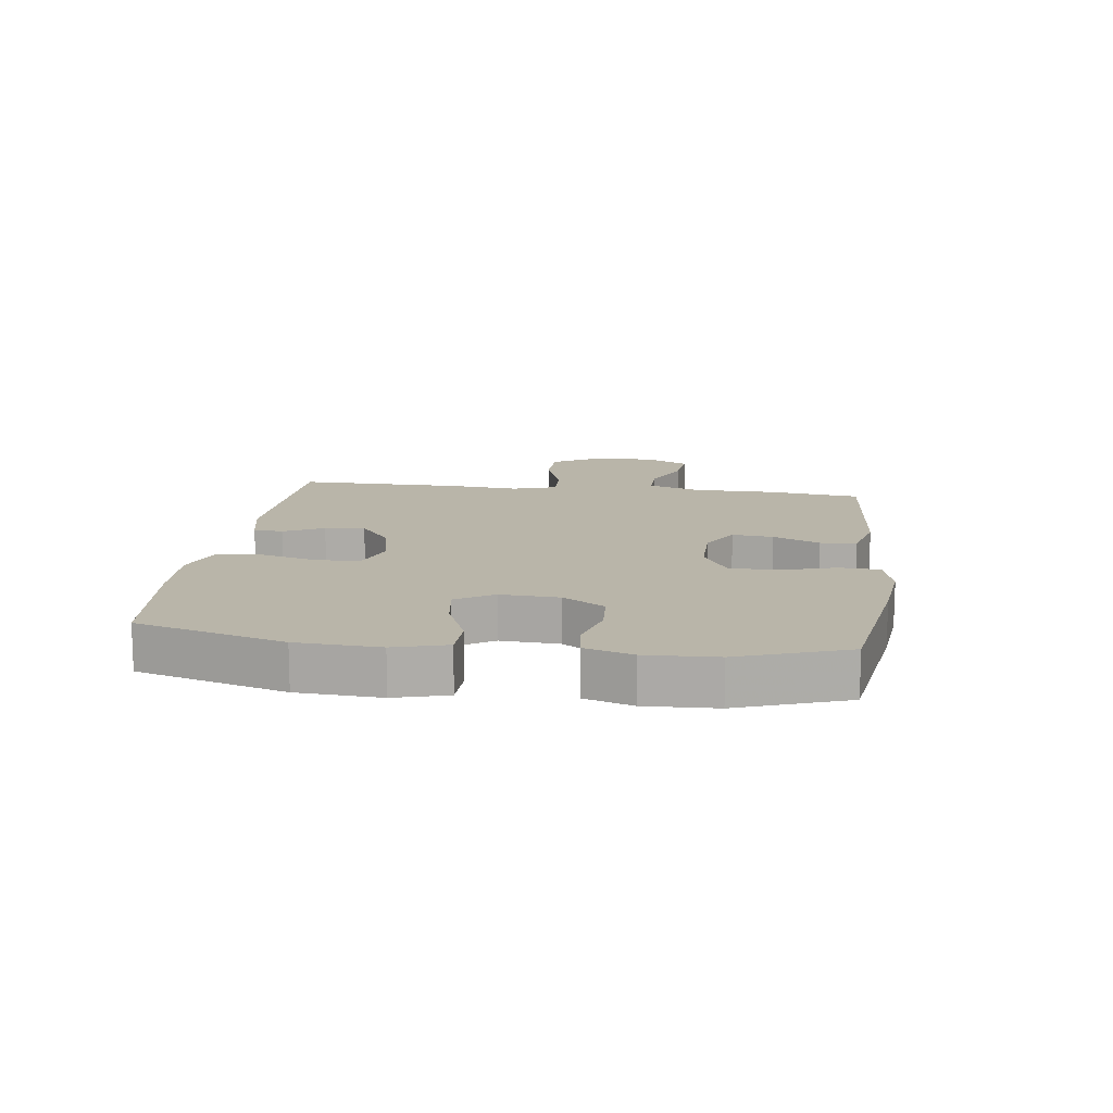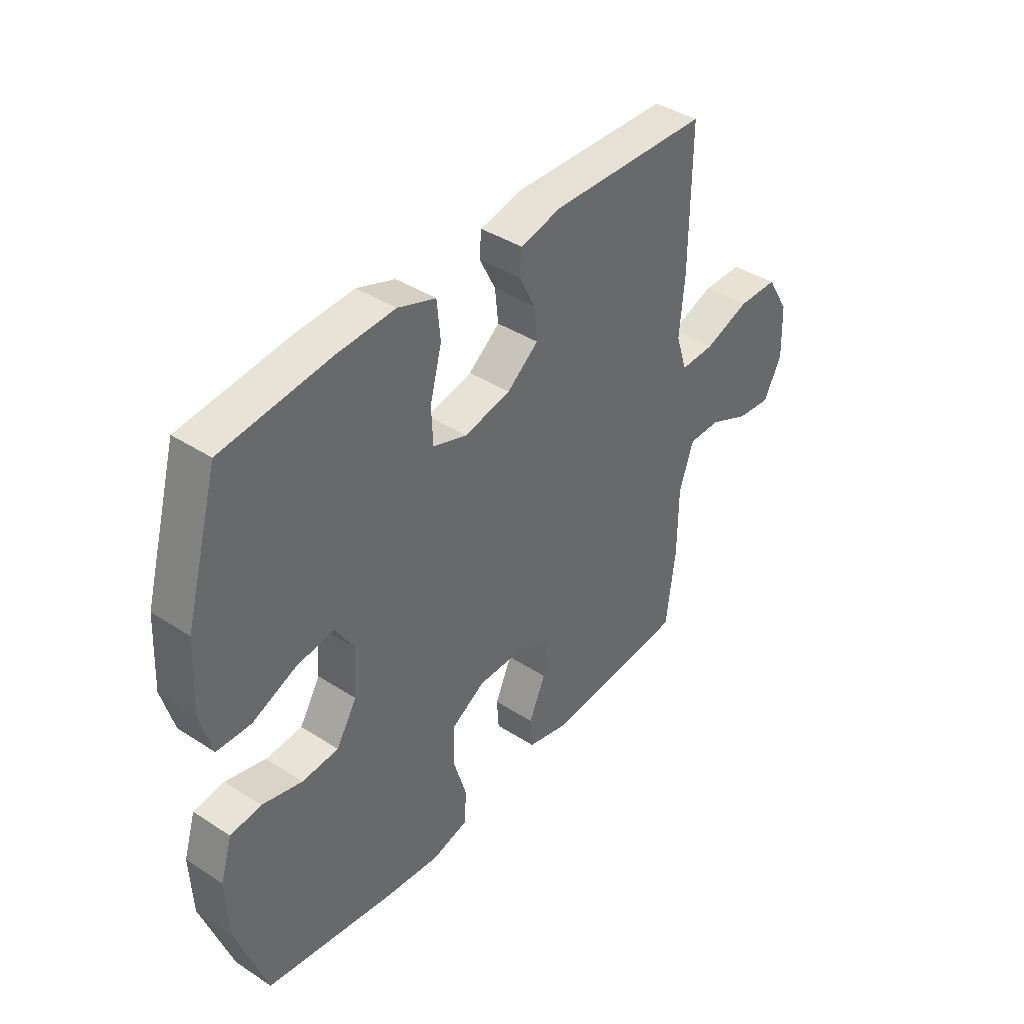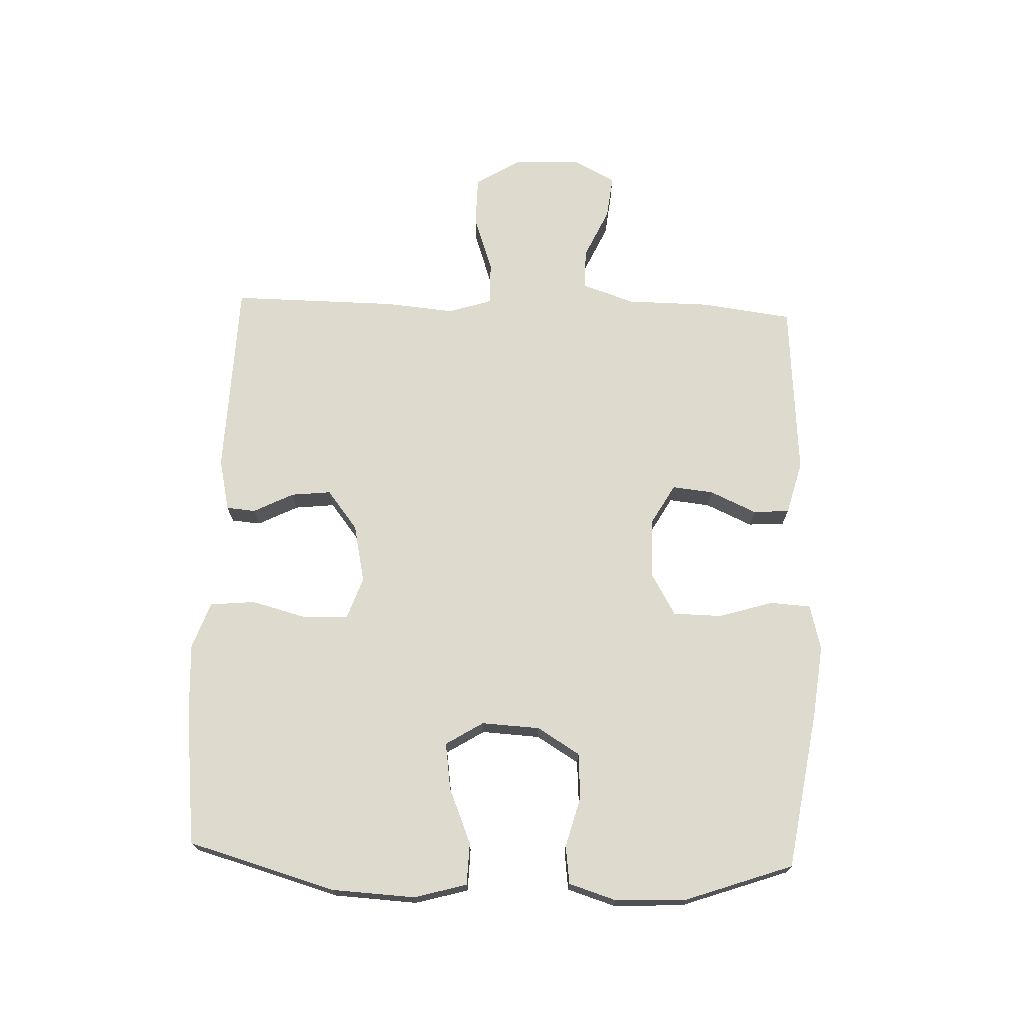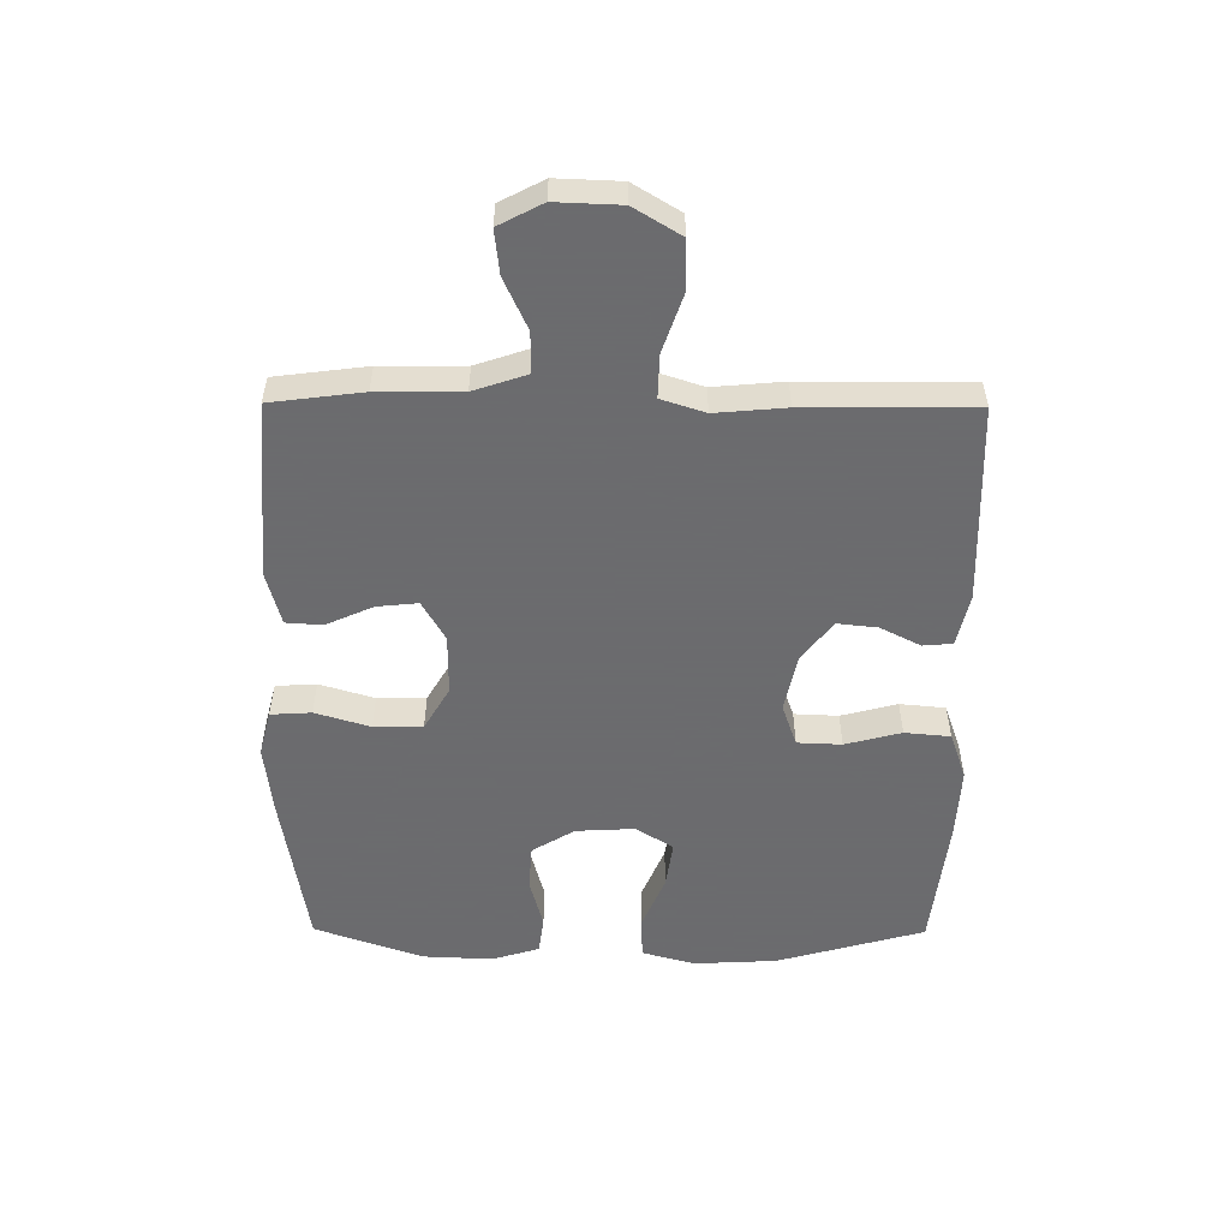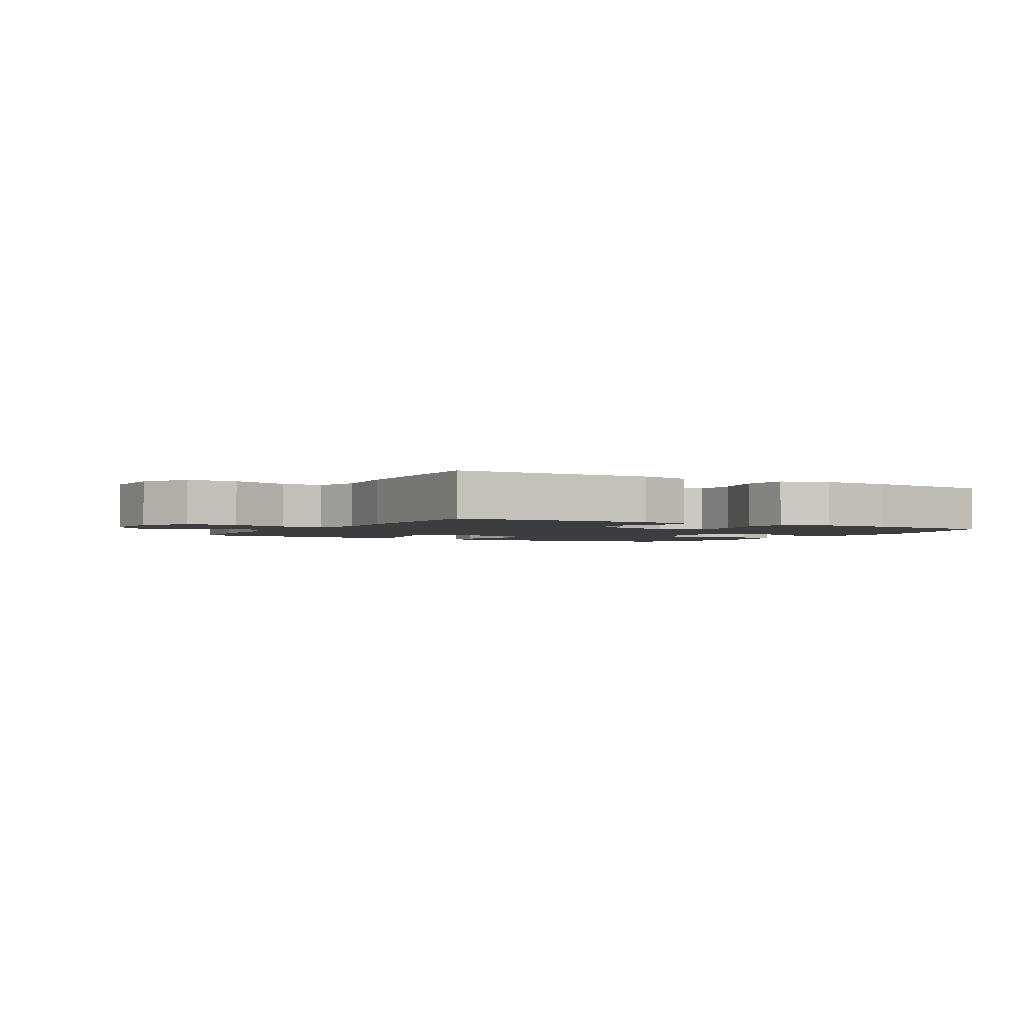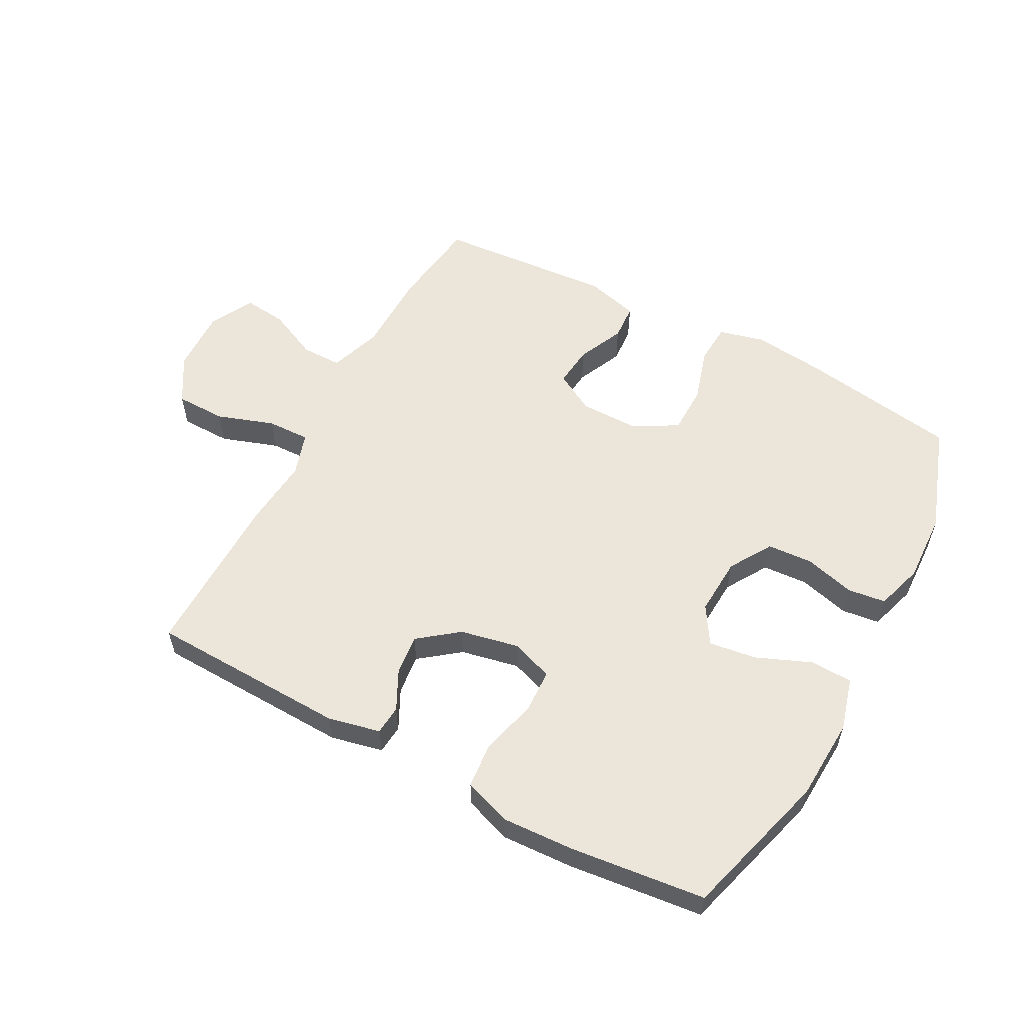
<metadata>
{"format":"obj","ext":"obj","renderer":"f3d","projection":"perspective","resolution":1024,"background":"white","views":[{"elev":13.4,"azim":97.6,"up":"+Y"},{"elev":40.3,"azim":128.5,"up":"+Z"},{"elev":71.1,"azim":92.2,"up":"+Y"},{"elev":-53.5,"azim":-90.4,"up":"+Y"},{"elev":-2.3,"azim":-29.7,"up":"+Y"},{"elev":56.6,"azim":28.3,"up":"+Y"}]}
</metadata>
<code>
v -0.5 0.07 0.5
v -0.177 0.07 0.51
v -0.092 0.07 0.491
v -0.088 0.07 0.443
v -0.121 0.07 0.378
v -0.128 0.07 0.313
v -0.064 0.07 0.263
v 0.031 0.07 0.243
v 0.1 0.07 0.267
v 0.103 0.07 0.339
v 0.079 0.07 0.43
v 0.086 0.07 0.504
v 0.163 0.07 0.531
v 0.28 0.07 0.525
v 0.5 0.07 0.5
v 0.568 0.07 0.259
v 0.575 0.07 0.124
v 0.551 0.07 0.038
v 0.482 0.07 0.036
v 0.393 0.07 0.073
v 0.316 0.07 0.084
v 0.278 0.07 0.023
v 0.283 0.07 -0.072
v 0.325 0.07 -0.141
v 0.399 0.07 -0.146
v 0.481 0.07 -0.124
v 0.543 0.07 -0.132
v 0.567 0.07 -0.209
v 0.562 0.07 -0.324
v 0.5 0.07 -0.5
v 0.24 0.07 -0.541
v 0.124 0.07 -0.554
v 0.05 0.07 -0.535
v 0.046 0.07 -0.469
v 0.073 0.07 -0.38
v 0.072 0.07 -0.301
v 0.002 0.07 -0.26
v -0.096 0.07 -0.26
v -0.161 0.07 -0.297
v -0.154 0.07 -0.364
v -0.12 0.07 -0.44
v -0.124 0.07 -0.499
v -0.211 0.07 -0.522
v -0.5 0.07 -0.5
v -0.519 0.07 -0.351
v -0.52 0.07 -0.215
v -0.549 0.07 -0.129
v -0.615 0.07 -0.129
v -0.698 0.07 -0.167
v -0.769 0.07 -0.175
v -0.806 0.07 -0.104
v -0.802 0.07 0.001
v -0.756 0.07 0.077
v -0.674 0.07 0.078
v -0.581 0.07 0.046
v -0.511 0.07 0.044
v -0.488 0.07 0.115
v -0.498 0.07 0.229
v -0.5 0 0.5
v -0.177 0 0.51
v -0.092 0 0.491
v -0.088 0 0.443
v -0.121 0 0.378
v -0.128 0 0.313
v -0.064 0 0.263
v 0.031 0 0.243
v 0.1 0 0.267
v 0.103 0 0.339
v 0.079 0 0.43
v 0.086 0 0.504
v 0.163 0 0.531
v 0.28 0 0.525
v 0.5 0 0.5
v 0.568 0 0.259
v 0.575 0 0.124
v 0.551 0 0.038
v 0.482 0 0.036
v 0.393 0 0.073
v 0.316 0 0.084
v 0.278 0 0.023
v 0.283 0 -0.072
v 0.325 0 -0.141
v 0.399 0 -0.146
v 0.481 0 -0.124
v 0.543 0 -0.132
v 0.567 0 -0.209
v 0.562 0 -0.324
v 0.5 0 -0.5
v 0.24 0 -0.541
v 0.124 0 -0.554
v 0.05 0 -0.535
v 0.046 0 -0.469
v 0.073 0 -0.38
v 0.072 0 -0.301
v 0.002 0 -0.26
v -0.096 0 -0.26
v -0.161 0 -0.297
v -0.154 0 -0.364
v -0.12 0 -0.44
v -0.124 0 -0.499
v -0.211 0 -0.522
v -0.5 0 -0.5
v -0.519 0 -0.351
v -0.52 0 -0.215
v -0.549 0 -0.129
v -0.615 0 -0.129
v -0.698 0 -0.167
v -0.769 0 -0.175
v -0.806 0 -0.104
v -0.802 0 0.001
v -0.756 0 0.077
v -0.674 0 0.078
v -0.581 0 0.046
v -0.511 0 0.044
v -0.488 0 0.115
v -0.498 0 0.229
f 57 58 1 2
f 56 57 2 3
f 52 53 54 55
f 52 55 56
f 51 52 56
f 48 49 50 51
f 47 48 51 56
f 46 47 56 3
f 40 41 42 43
f 39 40 43 44
f 32 33 34 35
f 32 35 36
f 31 32 36
f 30 31 36
f 29 30 36 37
f 25 26 27 28
f 24 25 28 29
f 17 18 19 20
f 17 20 21
f 16 17 21
f 15 16 21
f 14 15 21 22
f 10 11 12 13
f 9 10 13 14
f 46 3 4 5
f 46 5 6
f 39 44 45 46
f 38 39 46 6
f 37 38 6 7
f 24 29 37
f 23 24 37 7
f 22 23 7 8
f 9 14 22
f 8 9 22
f 60 59 116 115
f 61 60 115 114
f 113 112 111 110
f 114 113 110
f 114 110 109
f 109 108 107 106
f 114 109 106 105
f 61 114 105 104
f 101 100 99 98
f 102 101 98 97
f 93 92 91 90
f 94 93 90
f 94 90 89
f 94 89 88
f 95 94 88 87
f 86 85 84 83
f 87 86 83 82
f 78 77 76 75
f 79 78 75
f 79 75 74
f 79 74 73
f 80 79 73 72
f 71 70 69 68
f 72 71 68 67
f 63 62 61 104
f 64 63 104
f 104 103 102 97
f 64 104 97 96
f 65 64 96 95
f 95 87 82
f 65 95 82 81
f 66 65 81 80
f 80 72 67
f 80 67 66
f 1 59 60 2
f 2 60 61 3
f 3 61 62 4
f 4 62 63 5
f 5 63 64 6
f 6 64 65 7
f 7 65 66 8
f 8 66 67 9
f 9 67 68 10
f 10 68 69 11
f 11 69 70 12
f 12 70 71 13
f 13 71 72 14
f 14 72 73 15
f 15 73 74 16
f 16 74 75 17
f 17 75 76 18
f 18 76 77 19
f 19 77 78 20
f 20 78 79 21
f 21 79 80 22
f 22 80 81 23
f 23 81 82 24
f 24 82 83 25
f 25 83 84 26
f 26 84 85 27
f 27 85 86 28
f 28 86 87 29
f 29 87 88 30
f 30 88 89 31
f 31 89 90 32
f 32 90 91 33
f 33 91 92 34
f 34 92 93 35
f 35 93 94 36
f 36 94 95 37
f 37 95 96 38
f 38 96 97 39
f 39 97 98 40
f 40 98 99 41
f 41 99 100 42
f 42 100 101 43
f 43 101 102 44
f 44 102 103 45
f 45 103 104 46
f 46 104 105 47
f 47 105 106 48
f 48 106 107 49
f 49 107 108 50
f 50 108 109 51
f 51 109 110 52
f 52 110 111 53
f 53 111 112 54
f 54 112 113 55
f 55 113 114 56
f 56 114 115 57
f 57 115 116 58
f 58 116 59 1

</code>
